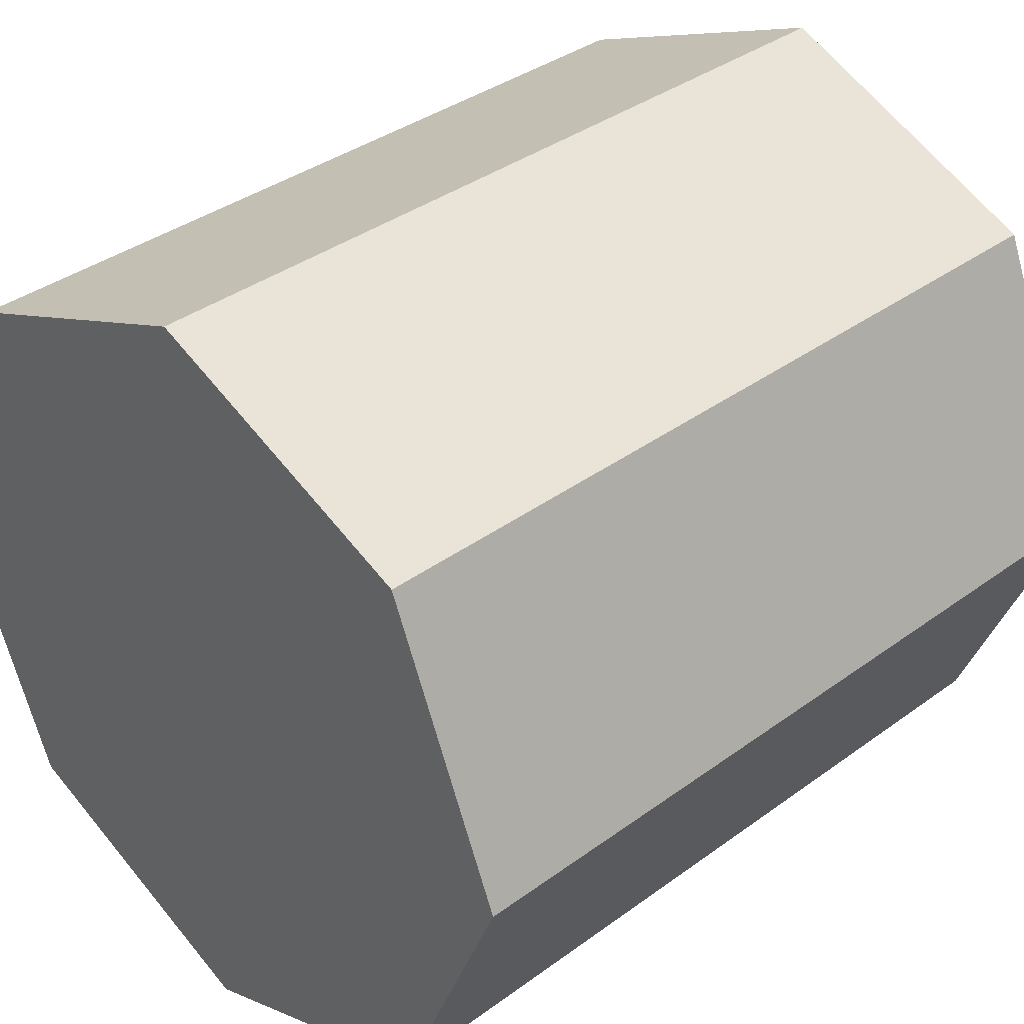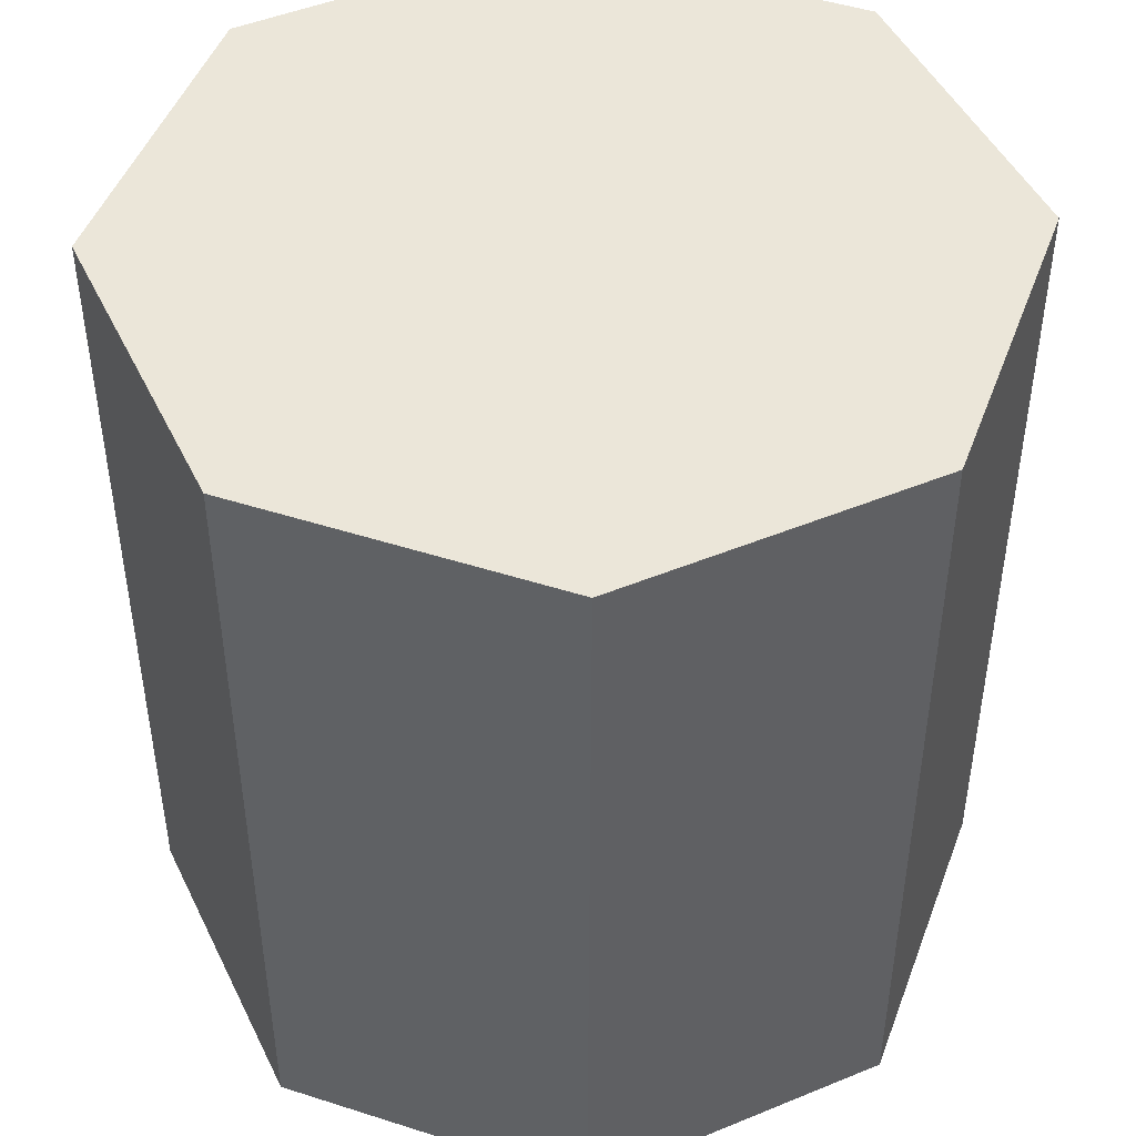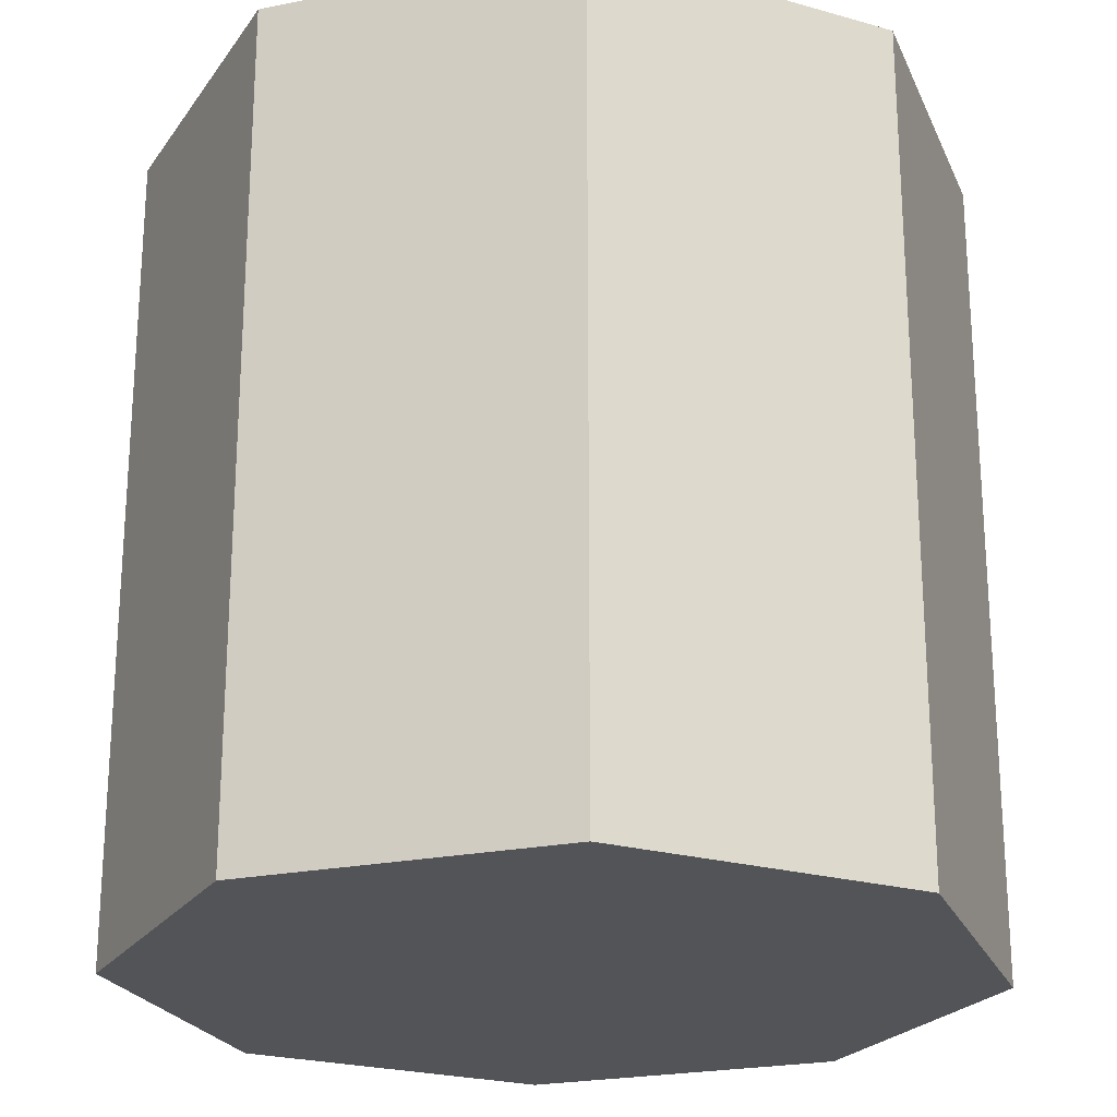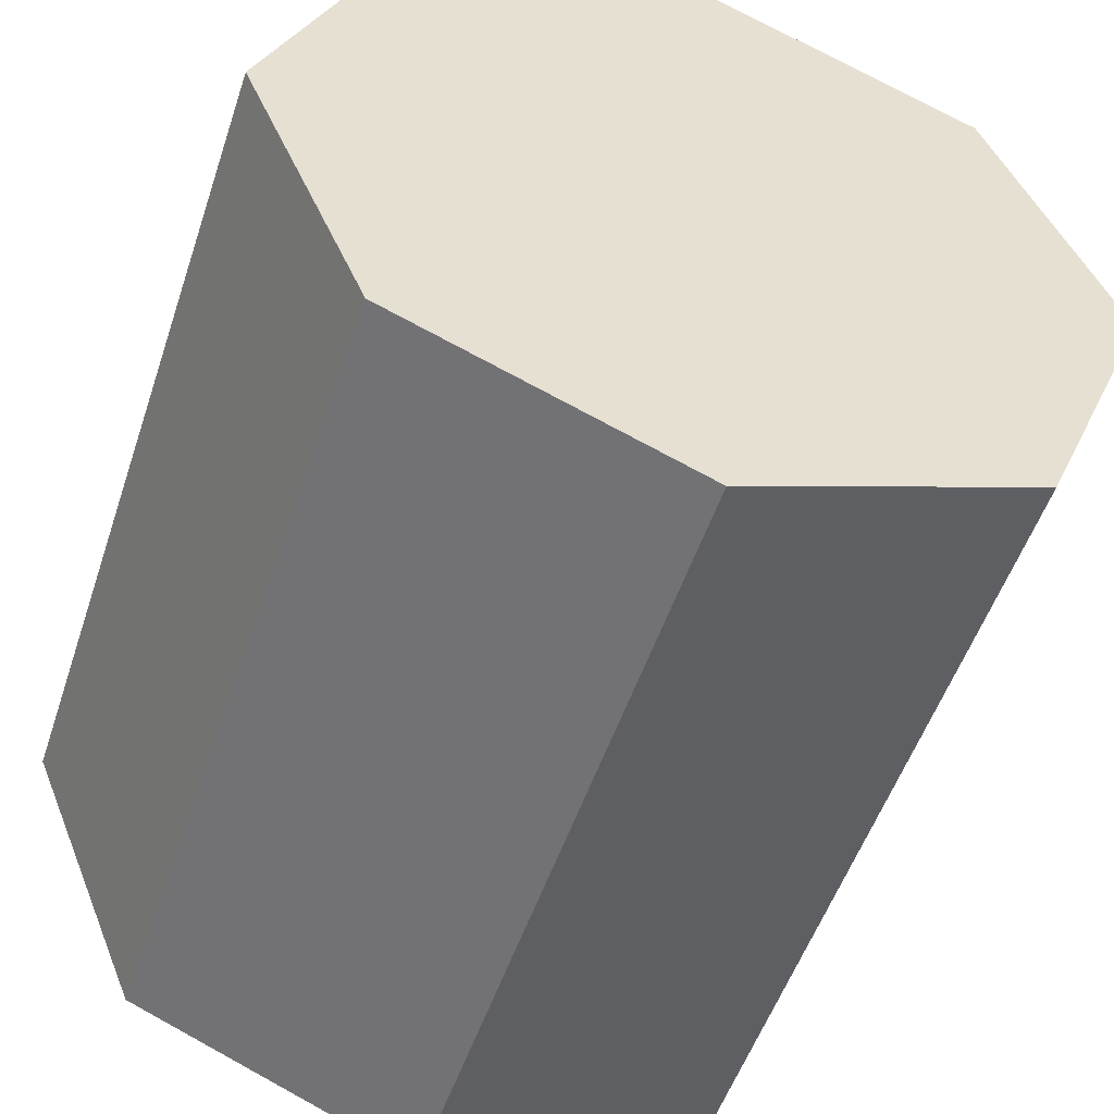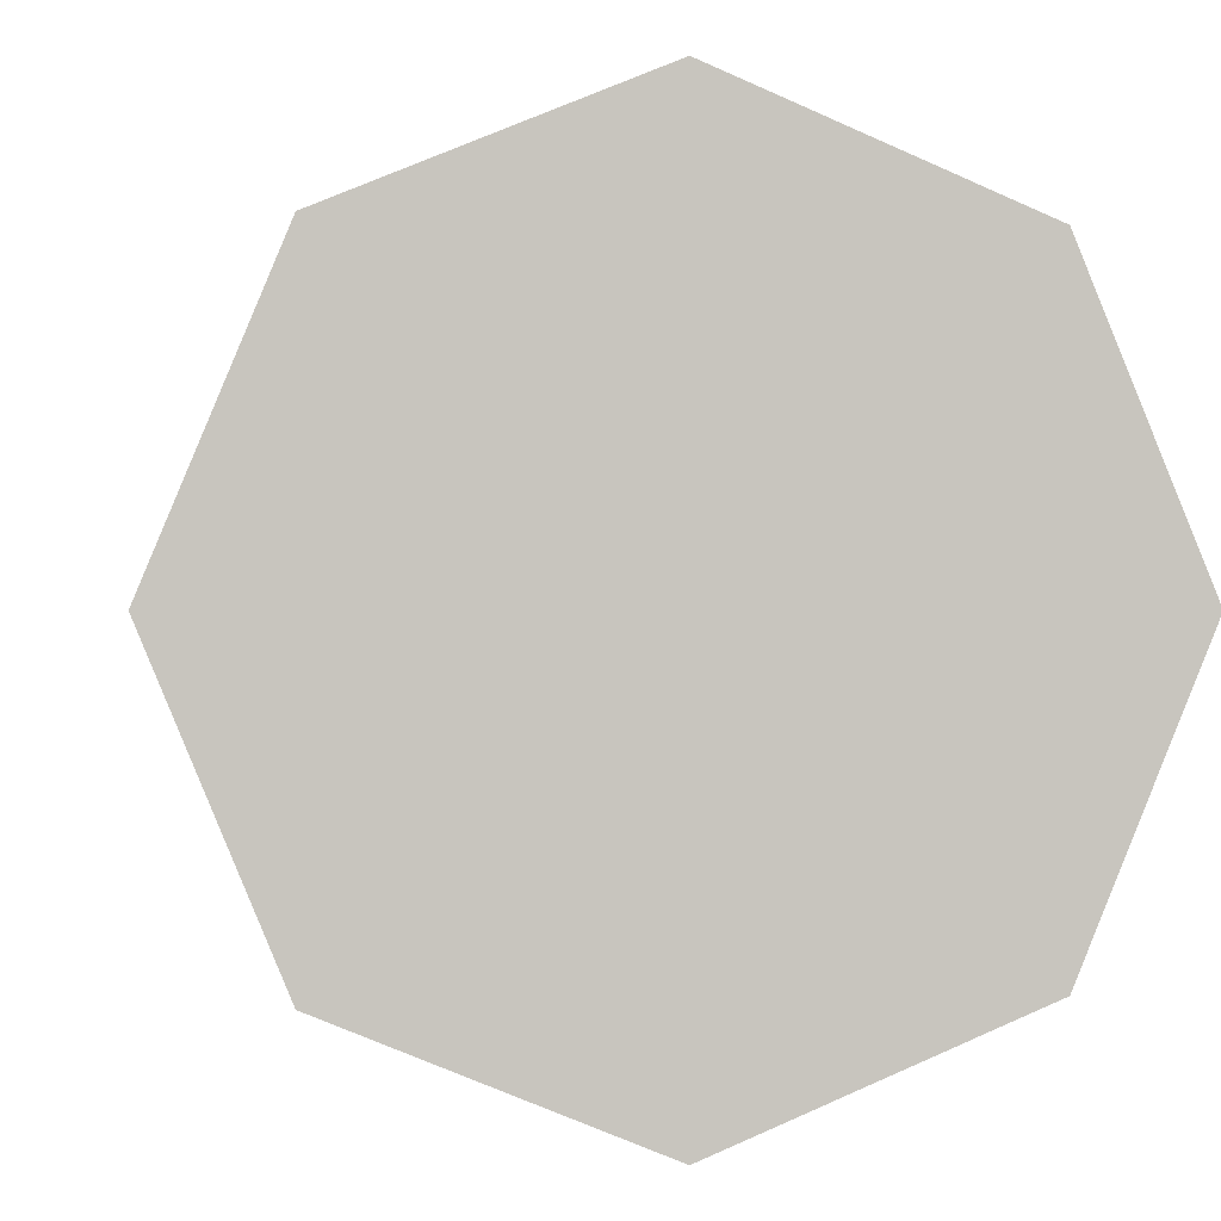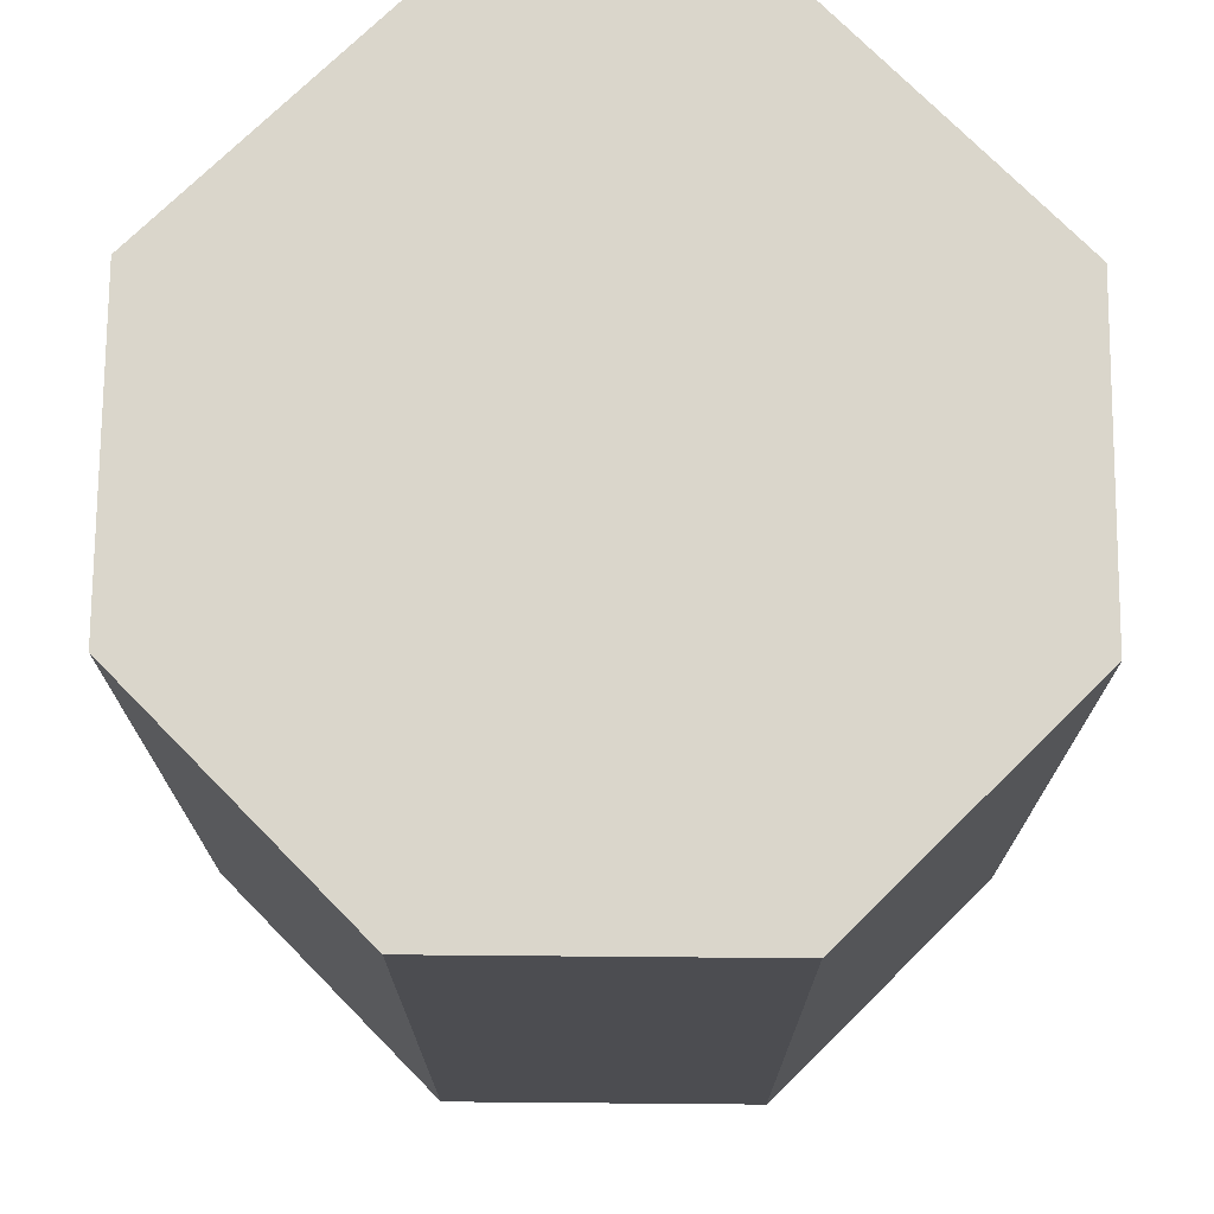
<metadata>
{"format":"obj","ext":"obj","renderer":"f3d","projection":"perspective","resolution":1024,"background":"white","views":[{"elev":36.9,"azim":46.6,"up":"+Z"},{"elev":47.2,"azim":42.5,"up":"+Y"},{"elev":-23.2,"azim":41.6,"up":"+Y"},{"elev":-51.9,"azim":161.8,"up":"+Z"},{"elev":0.0,"azim":-8.2,"up":"+Z"},{"elev":73.8,"azim":-67.0,"up":"+Y"}]}
</metadata>
<code>
g tower
v 0.5 0 0 1 1 1
v 0.3536 0 -0.3536 1 1 1
v 0.3536 0 0.3536 1 1 1
v 0 0 0.5 1 1 1
v 0 0 -0.5 1 1 1
v -0.3536 0 0.3536 1 1 1
v -0.3536 0 -0.3536 1 1 1
v -0.5 0 0 1 1 1
v 0.5 1 0 1 1 1
v 0.3536 1 0.3536 1 1 1
v 0.3536 1 -0.3536 1 1 1
v 0 1 -0.5 1 1 1
v 0 1 0.5 1 1 1
v -0.3536 1 -0.3536 1 1 1
v -0.3536 1 0.3536 1 1 1
v -0.5 1 0 1 1 1
f 3 2 1
f 2 3 4
f 2 4 5
f 5 4 6
f 5 6 7
f 7 6 8
f 1 2 3
f 4 3 2
f 5 4 2
f 6 4 5
f 7 6 5
f 8 6 7
f 11 10 9
f 10 11 12
f 10 12 13
f 13 12 14
f 13 14 15
f 15 14 16
f 9 10 11
f 12 11 10
f 13 12 10
f 14 12 13
f 15 14 13
f 16 14 15
f 12 2 5
f 2 12 11
f 5 2 12
f 11 12 2
f 9 2 11
f 2 9 1
f 11 2 9
f 1 9 2
f 10 1 9
f 1 10 3
f 9 1 10
f 3 10 1
f 10 4 3
f 4 10 13
f 3 4 10
f 13 10 4
f 13 6 4
f 6 13 15
f 4 6 13
f 15 13 6
f 8 14 7
f 14 8 16
f 7 14 8
f 16 8 14
f 14 5 7
f 5 14 12
f 7 5 14
f 12 14 5
f 6 16 8
f 16 6 15
f 8 16 6
f 15 6 16
g tower
f 3 2 1
f 2 3 4
f 2 4 5
f 5 4 6
f 5 6 7
f 7 6 8
f 1 2 3
f 4 3 2
f 5 4 2
f 6 4 5
f 7 6 5
f 8 6 7
f 11 10 9
f 10 11 12
f 10 12 13
f 13 12 14
f 13 14 15
f 15 14 16
f 9 10 11
f 12 11 10
f 13 12 10
f 14 12 13
f 15 14 13
f 16 14 15
f 12 2 5
f 2 12 11
f 5 2 12
f 11 12 2
f 9 2 11
f 2 9 1
f 11 2 9
f 1 9 2
f 10 1 9
f 1 10 3
f 9 1 10
f 3 10 1
f 10 4 3
f 4 10 13
f 3 4 10
f 13 10 4
f 13 6 4
f 6 13 15
f 4 6 13
f 15 13 6
f 8 14 7
f 14 8 16
f 7 14 8
f 16 8 14
f 14 5 7
f 5 14 12
f 7 5 14
f 12 14 5
f 6 16 8
f 16 6 15
f 8 16 6
f 15 6 16

</code>
